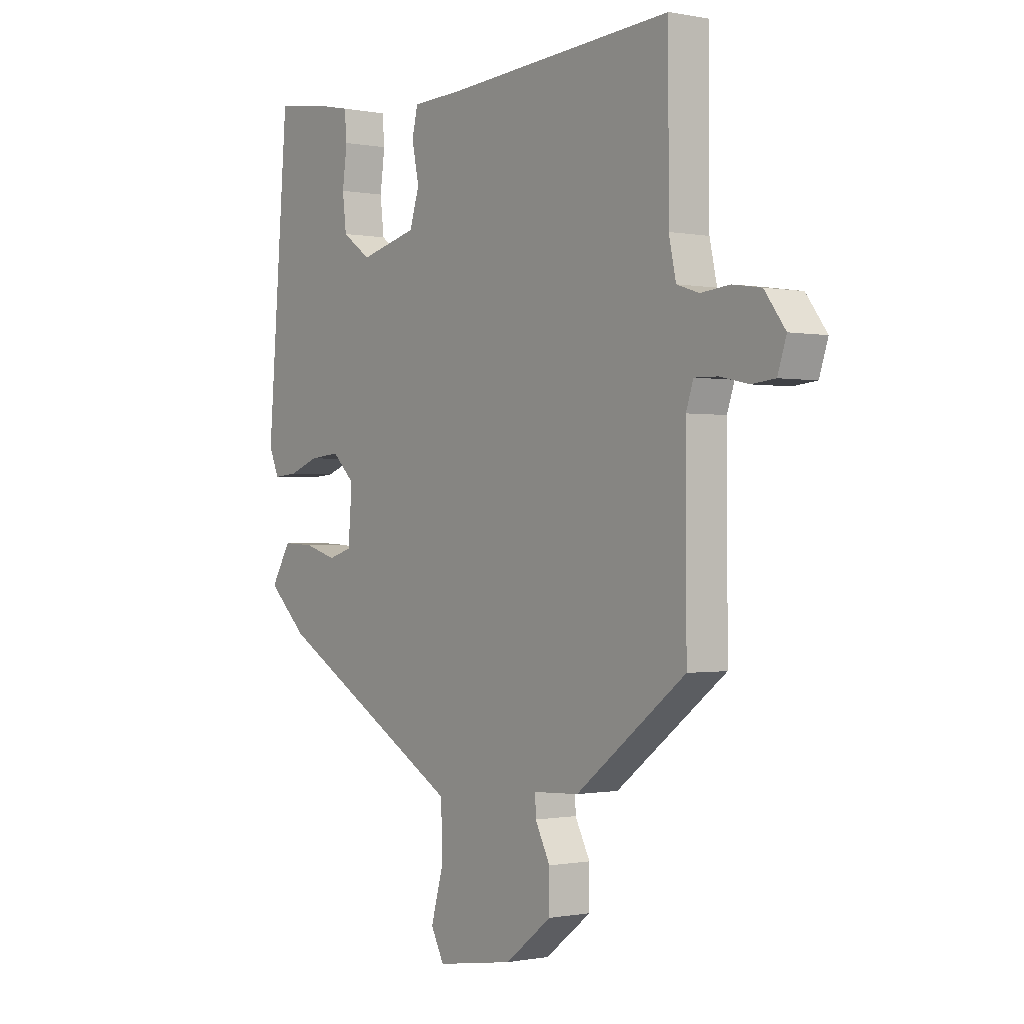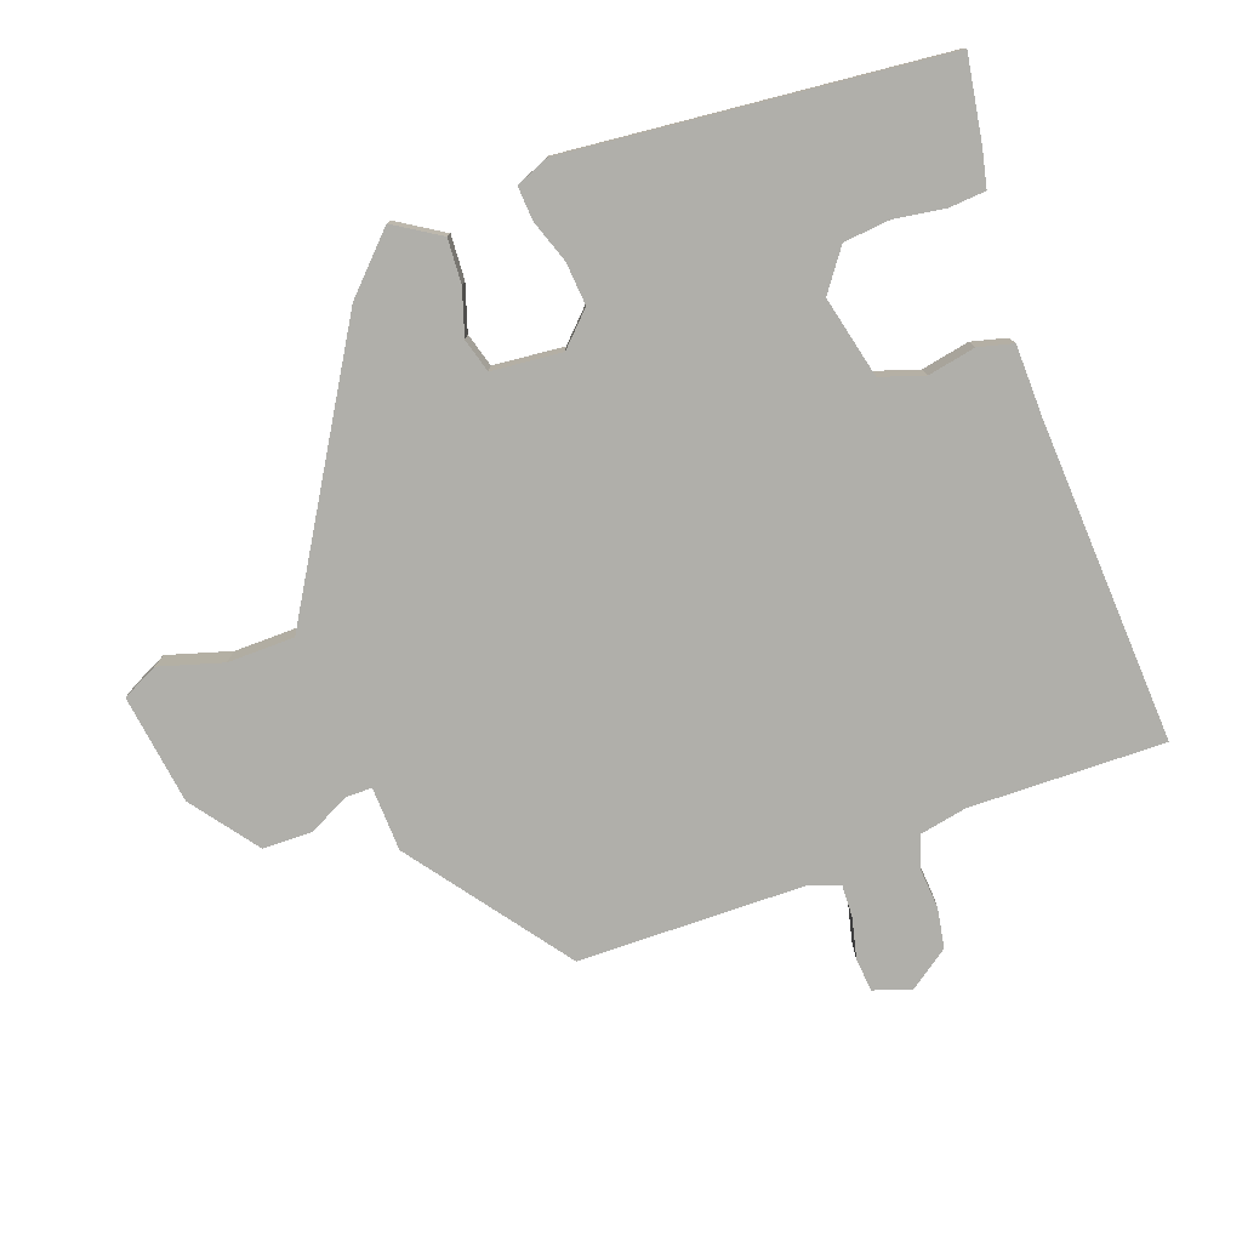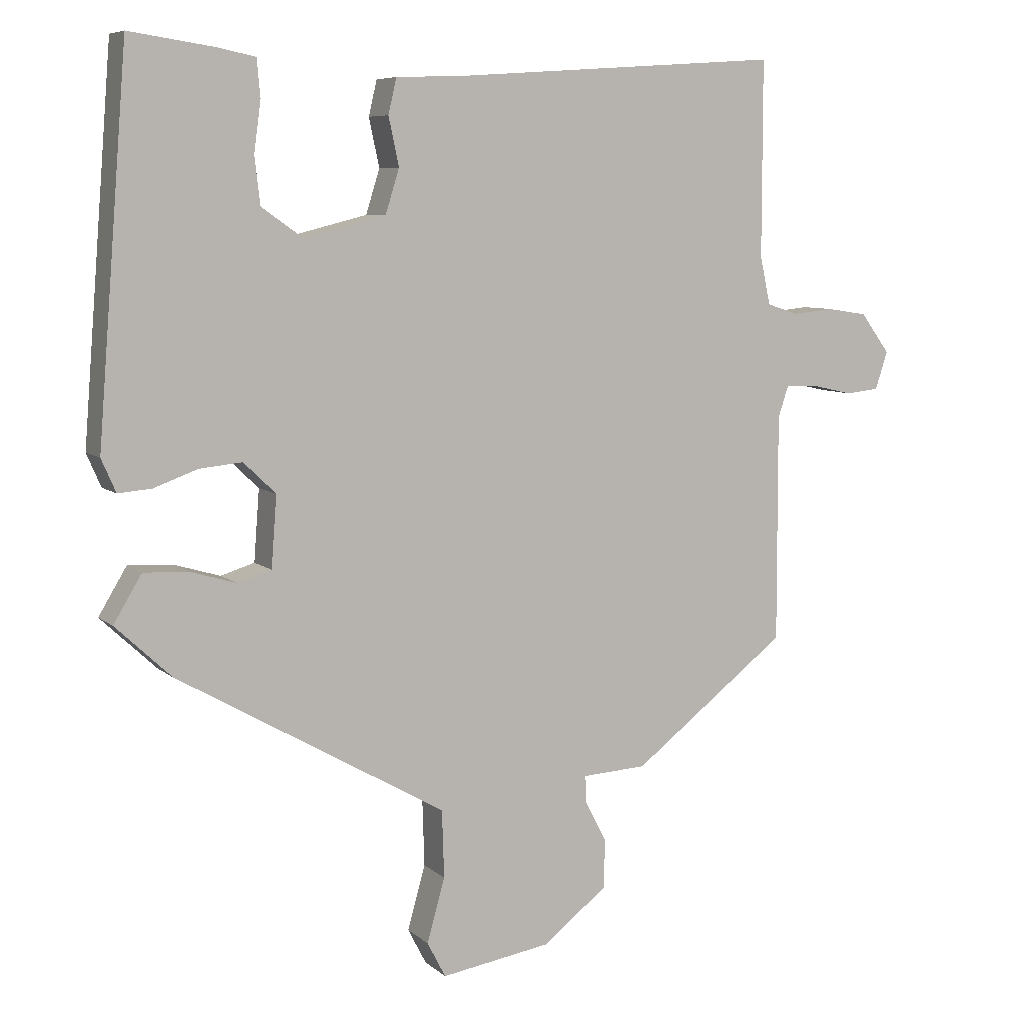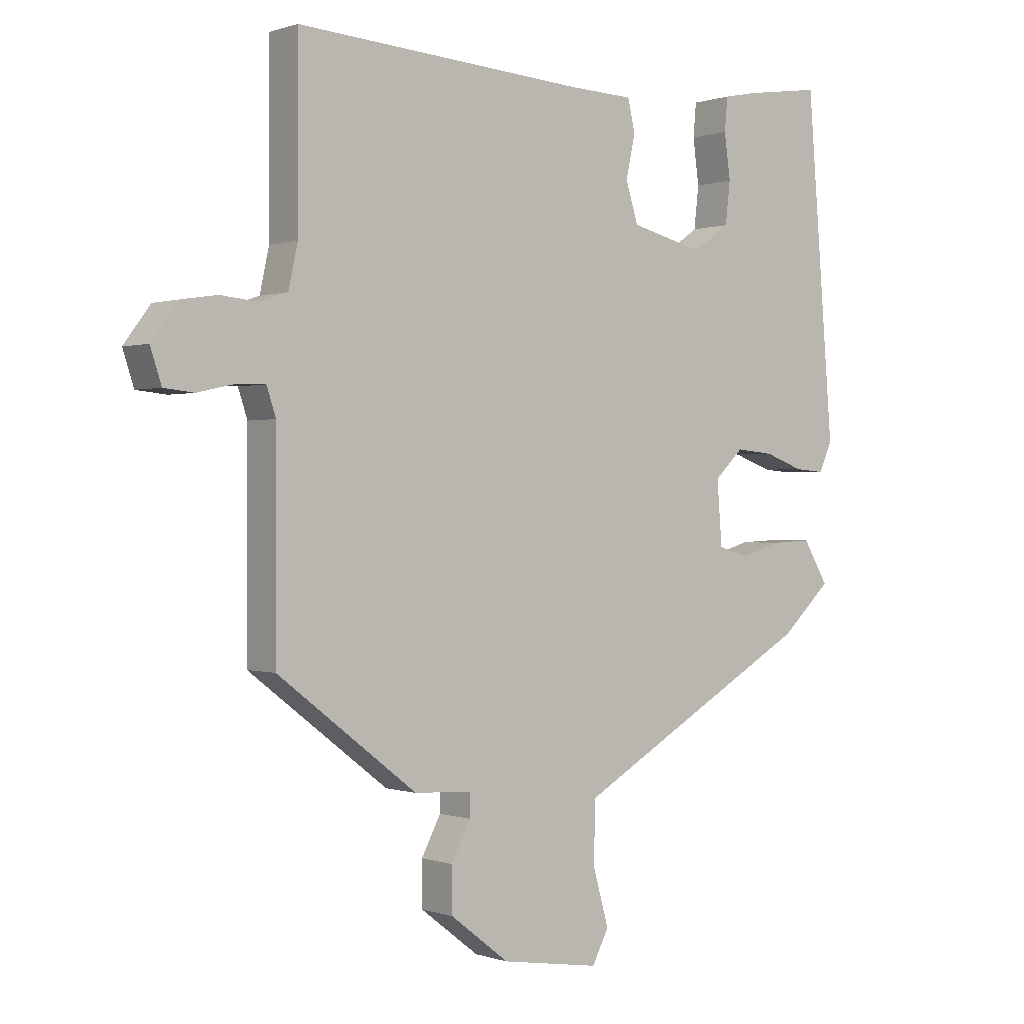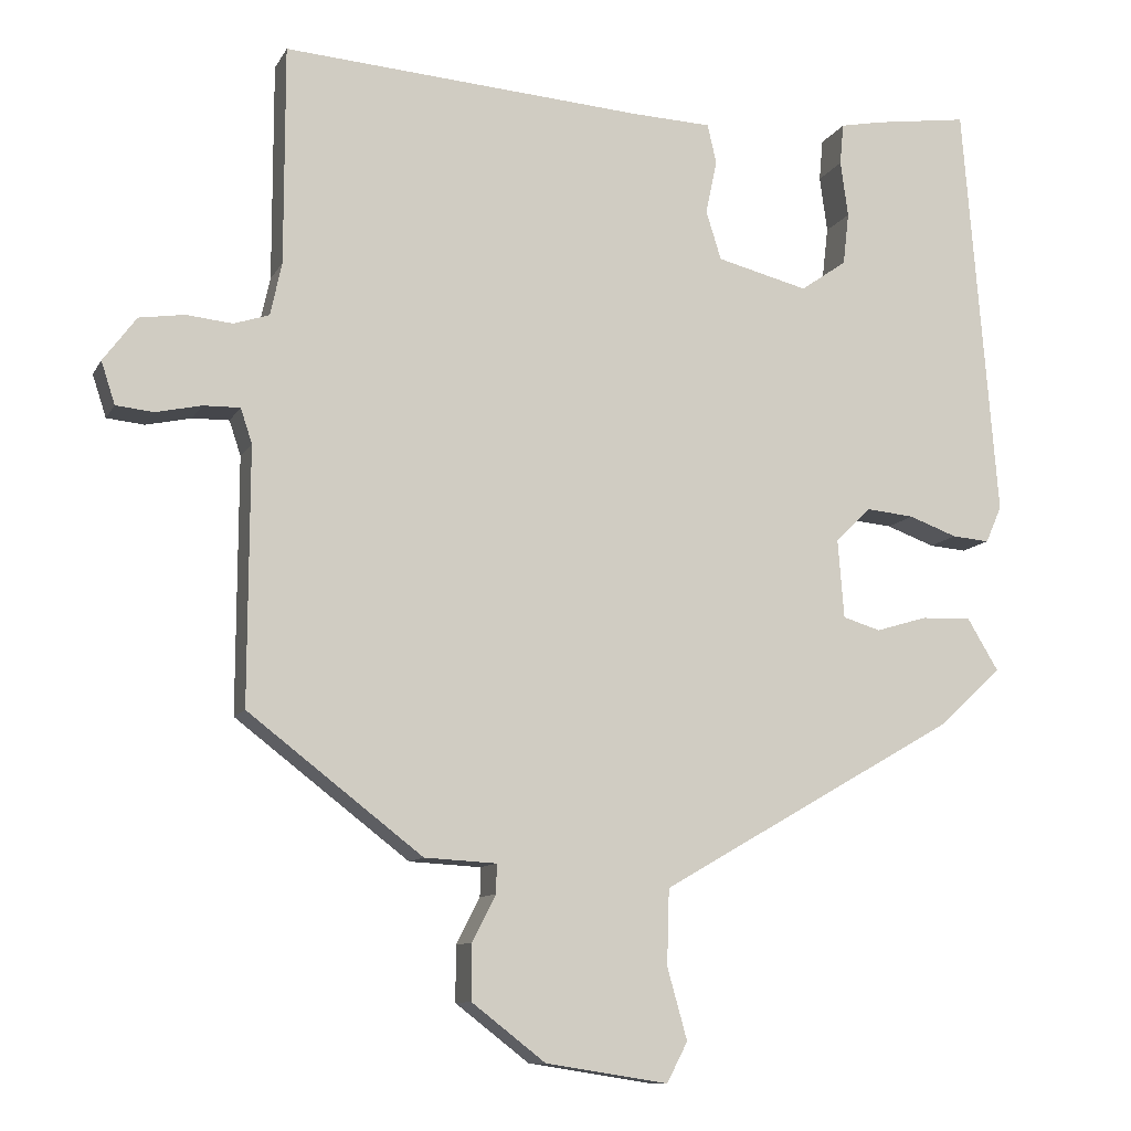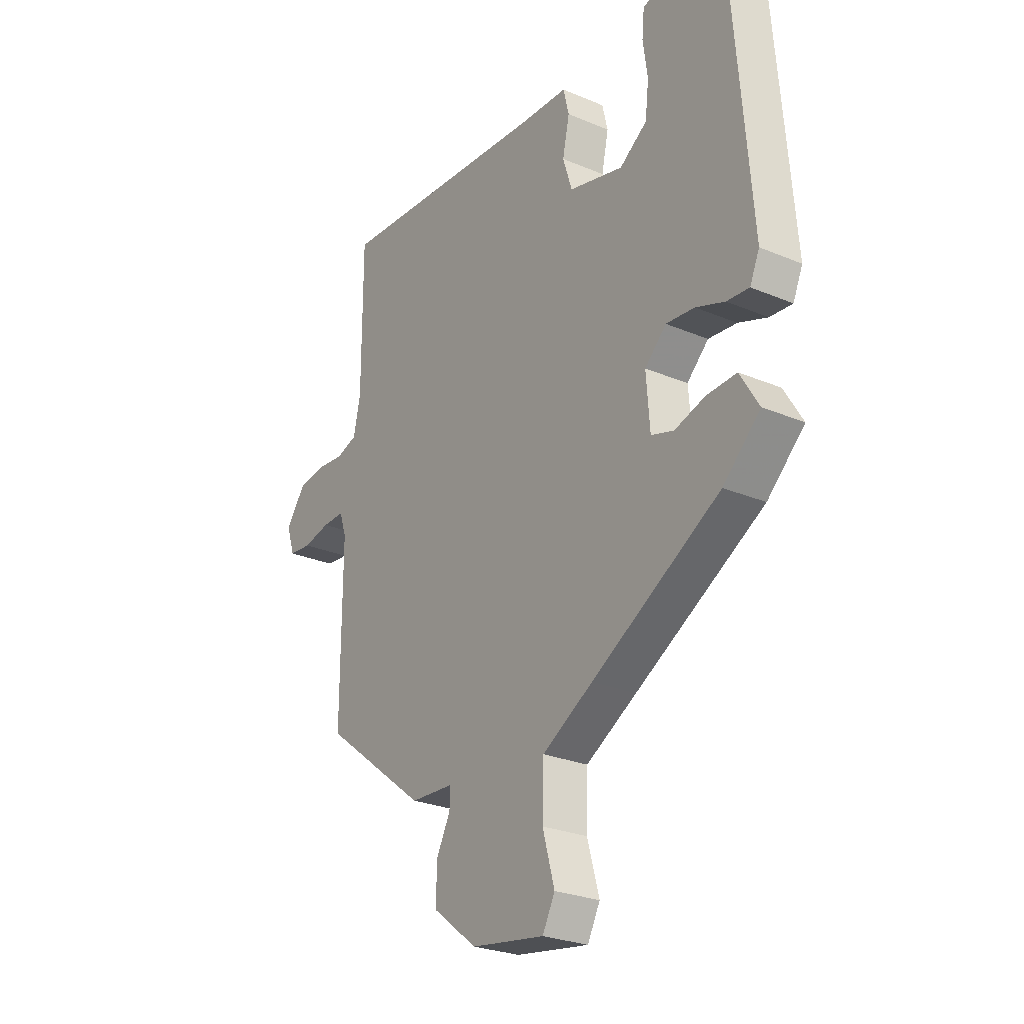
<metadata>
{"format":"obj","ext":"obj","renderer":"f3d","projection":"perspective","resolution":1024,"background":"white","views":[{"elev":-0.6,"azim":53.5,"up":"+Z"},{"elev":-78.0,"azim":-71.1,"up":"+Y"},{"elev":7.4,"azim":-25.5,"up":"+Z"},{"elev":0.2,"azim":141.6,"up":"+Z"},{"elev":-10.5,"azim":161.6,"up":"+Z"},{"elev":-26.3,"azim":-123.7,"up":"+Z"}]}
</metadata>
<code>
v -0.451 0.07 -0.347
v -0.532 0.07 -0.271
v -0.491 0.07 -0.203
v -0.426 0.07 -0.206
v -0.359 0.07 -0.226
v -0.31 0.07 -0.211
v -0.302 0.07 -0.108
v -0.349 0.07 -0.063
v -0.411 0.07 -0.069
v -0.474 0.07 -0.092
v -0.523 0.07 -0.096
v -0.544 0.07 -0.048
v -0.5 0.07 0.5
v -0.376 0.07 0.482
v -0.322 0.07 0.471
v -0.317 0.07 0.417
v -0.327 0.07 0.344
v -0.319 0.07 0.276
v -0.259 0.07 0.234
v -0.14 0.07 0.264
v -0.12 0.07 0.328
v -0.135 0.07 0.398
v -0.123 0.07 0.449
v -0.019 0.07 0.453
v 0.454 0.07 0.486
v 0.454 0.07 0.201
v 0.469 0.07 0.132
v 0.515 0.07 0.117
v 0.575 0.07 0.123
v 0.634 0.07 0.114
v 0.677 0.07 0.056
v 0.659 0.07 0.001
v 0.61 0.07 -0.004
v 0.551 0.07 0.009
v 0.503 0.07 0.01
v 0.488 0.07 -0.035
v 0.489 0.07 -0.367
v 0.262 0.07 -0.541
v 0.168 0.07 -0.546
v 0.169 0.07 -0.584
v 0.2 0.07 -0.644
v 0.2 0.07 -0.716
v 0.104 0.07 -0.79
v -0.056 0.07 -0.815
v -0.083 0.07 -0.763
v -0.057 0.07 -0.67
v -0.06 0.07 -0.572
v -0.171 0.07 -0.508
v -0.451 0 -0.347
v -0.532 0 -0.271
v -0.491 0 -0.203
v -0.426 0 -0.206
v -0.359 0 -0.226
v -0.31 0 -0.211
v -0.302 0 -0.108
v -0.349 0 -0.063
v -0.411 0 -0.069
v -0.474 0 -0.092
v -0.523 0 -0.096
v -0.544 0 -0.048
v -0.5 0 0.5
v -0.376 0 0.482
v -0.322 0 0.471
v -0.317 0 0.417
v -0.327 0 0.344
v -0.319 0 0.276
v -0.259 0 0.234
v -0.14 0 0.264
v -0.12 0 0.328
v -0.135 0 0.398
v -0.123 0 0.449
v -0.019 0 0.453
v 0.454 0 0.486
v 0.454 0 0.201
v 0.469 0 0.132
v 0.515 0 0.117
v 0.575 0 0.123
v 0.634 0 0.114
v 0.677 0 0.056
v 0.659 0 0.001
v 0.61 0 -0.004
v 0.551 0 0.009
v 0.503 0 0.01
v 0.488 0 -0.035
v 0.489 0 -0.367
v 0.262 0 -0.541
v 0.168 0 -0.546
v 0.169 0 -0.584
v 0.2 0 -0.644
v 0.2 0 -0.716
v 0.104 0 -0.79
v -0.056 0 -0.815
v -0.083 0 -0.763
v -0.057 0 -0.67
v -0.06 0 -0.572
v -0.171 0 -0.508
f 43 44 45 46
f 43 46 47
f 40 41 42 43
f 39 40 43 47
f 36 37 38 39
f 35 36 39 47
f 31 32 33 34
f 31 34 35
f 28 29 30 31
f 27 28 31 35
f 24 25 26
f 24 26 27
f 21 22 23 24
f 20 21 24 27
f 19 20 27 35
f 14 15 16 17
f 14 17 18
f 13 14 18
f 12 13 18
f 9 10 11 12
f 8 9 12 18
f 7 8 18 19
f 2 3 4 5
f 48 1 2 5
f 48 5 6
f 19 35 47 48
f 6 7 19 48
f 94 93 92 91
f 95 94 91
f 91 90 89 88
f 95 91 88 87
f 87 86 85 84
f 95 87 84 83
f 82 81 80 79
f 83 82 79
f 79 78 77 76
f 83 79 76 75
f 74 73 72
f 75 74 72
f 72 71 70 69
f 75 72 69 68
f 83 75 68 67
f 65 64 63 62
f 66 65 62
f 66 62 61
f 66 61 60
f 60 59 58 57
f 66 60 57 56
f 67 66 56 55
f 53 52 51 50
f 53 50 49 96
f 54 53 96
f 96 95 83 67
f 96 67 55 54
f 1 49 50 2
f 2 50 51 3
f 3 51 52 4
f 4 52 53 5
f 5 53 54 6
f 6 54 55 7
f 7 55 56 8
f 8 56 57 9
f 9 57 58 10
f 10 58 59 11
f 11 59 60 12
f 12 60 61 13
f 13 61 62 14
f 14 62 63 15
f 15 63 64 16
f 16 64 65 17
f 17 65 66 18
f 18 66 67 19
f 19 67 68 20
f 20 68 69 21
f 21 69 70 22
f 22 70 71 23
f 23 71 72 24
f 24 72 73 25
f 25 73 74 26
f 26 74 75 27
f 27 75 76 28
f 28 76 77 29
f 29 77 78 30
f 30 78 79 31
f 31 79 80 32
f 32 80 81 33
f 33 81 82 34
f 34 82 83 35
f 35 83 84 36
f 36 84 85 37
f 37 85 86 38
f 38 86 87 39
f 39 87 88 40
f 40 88 89 41
f 41 89 90 42
f 42 90 91 43
f 43 91 92 44
f 44 92 93 45
f 45 93 94 46
f 46 94 95 47
f 47 95 96 48
f 48 96 49 1

</code>
